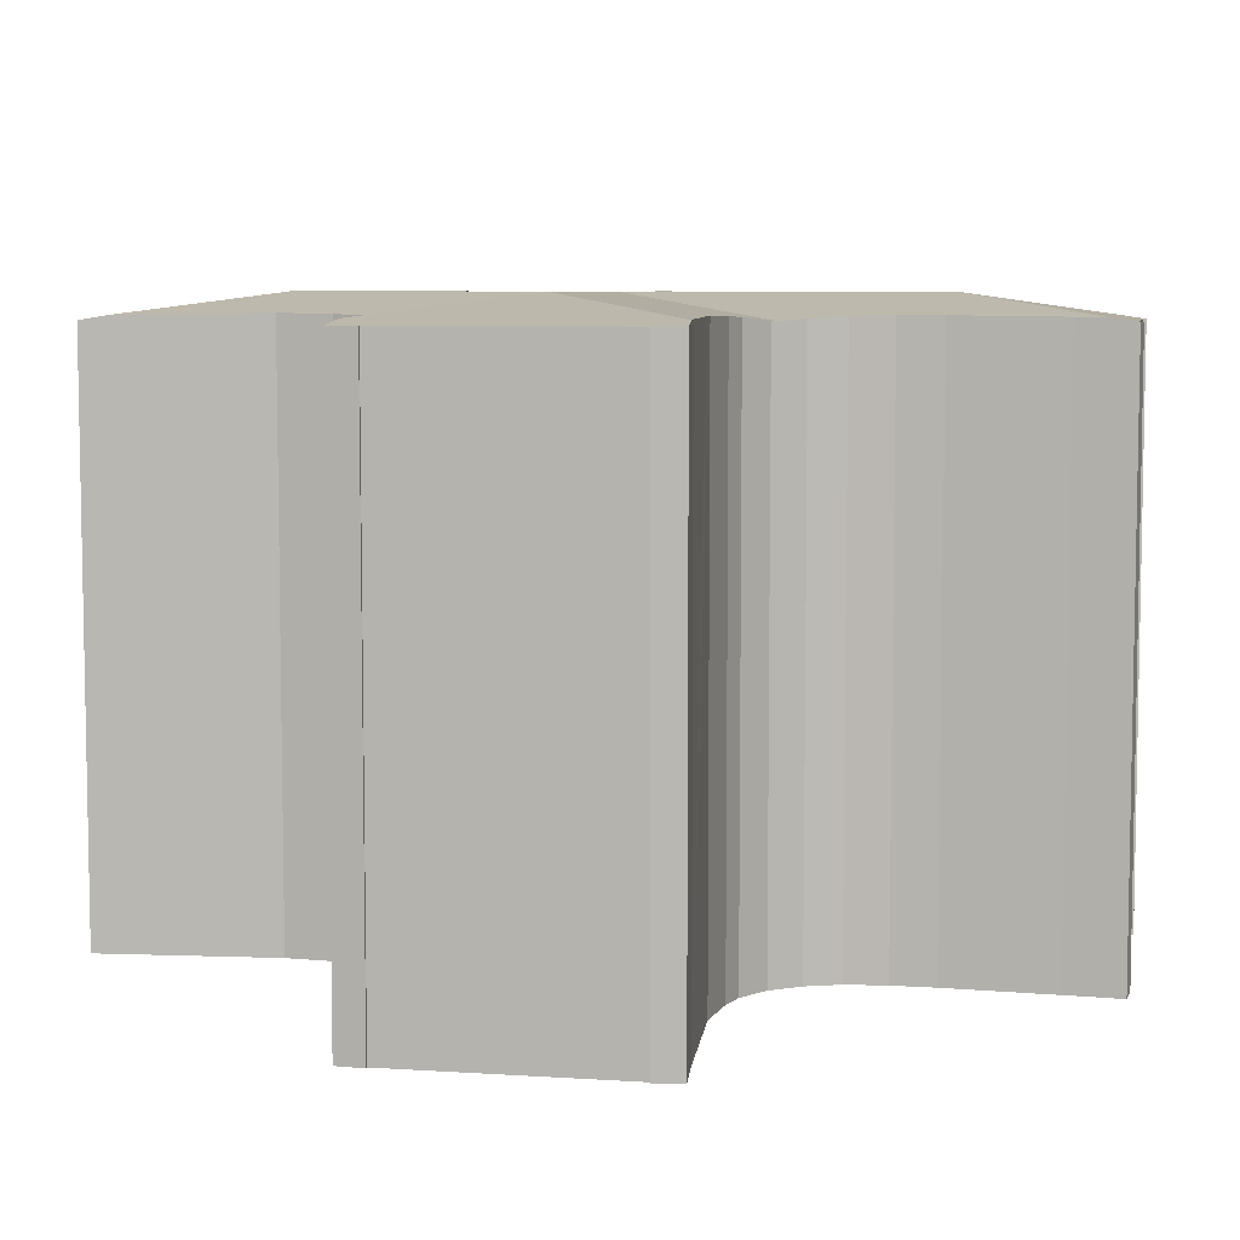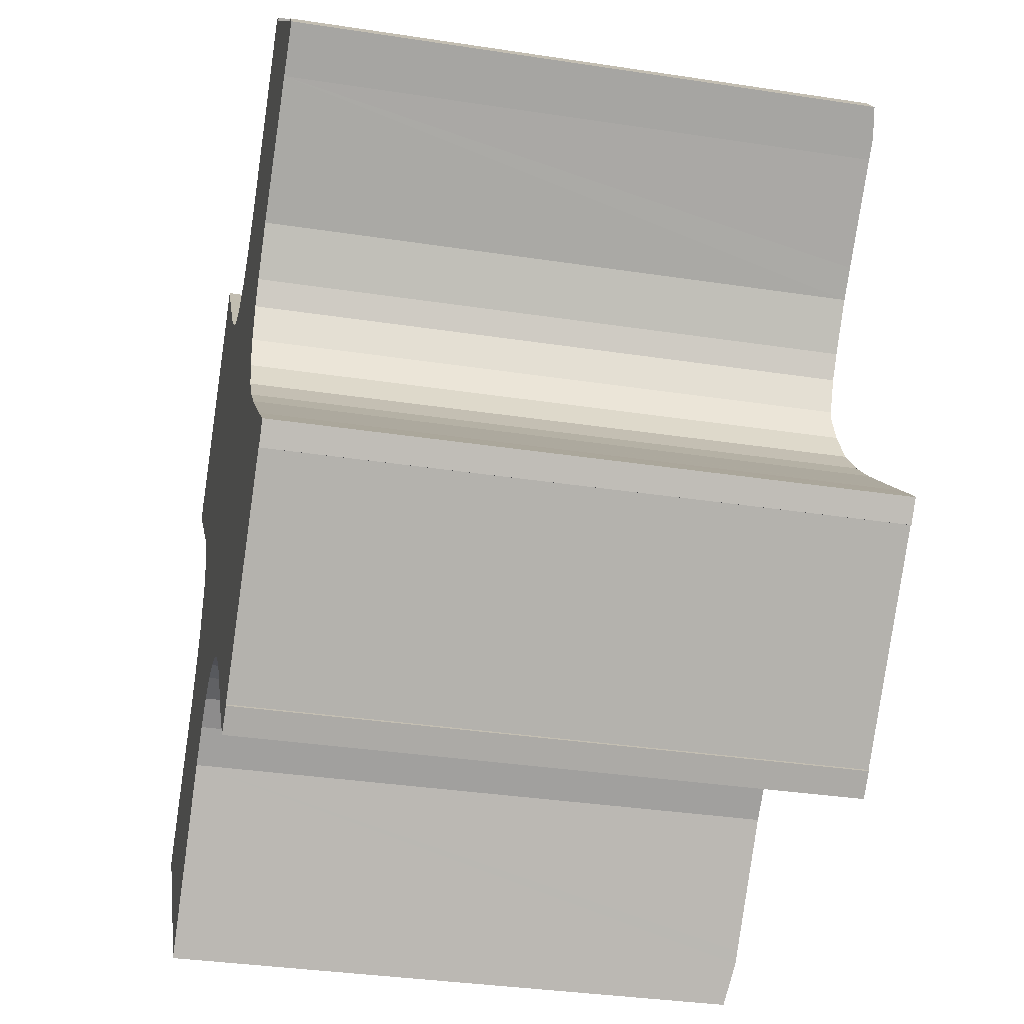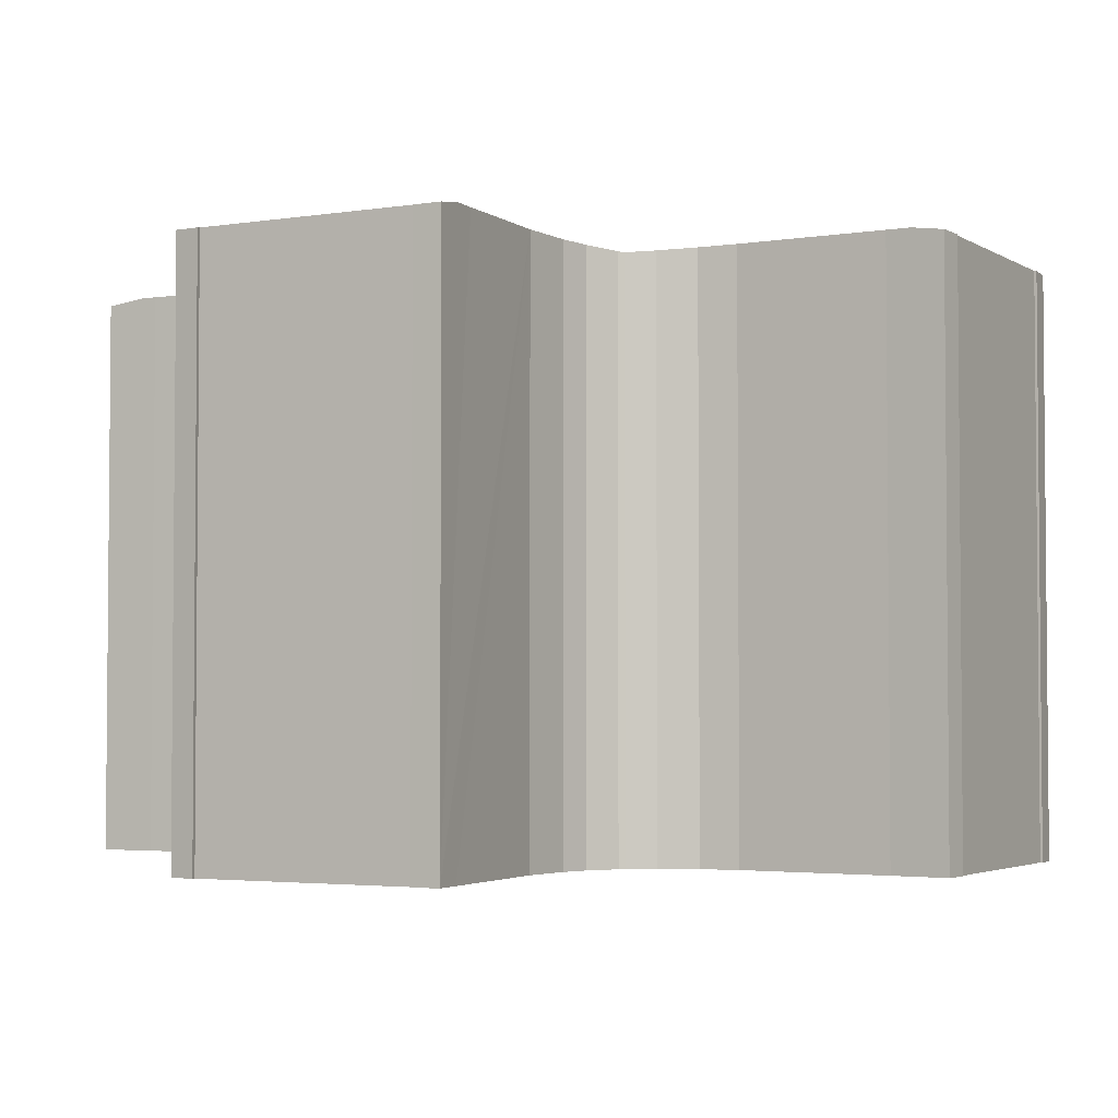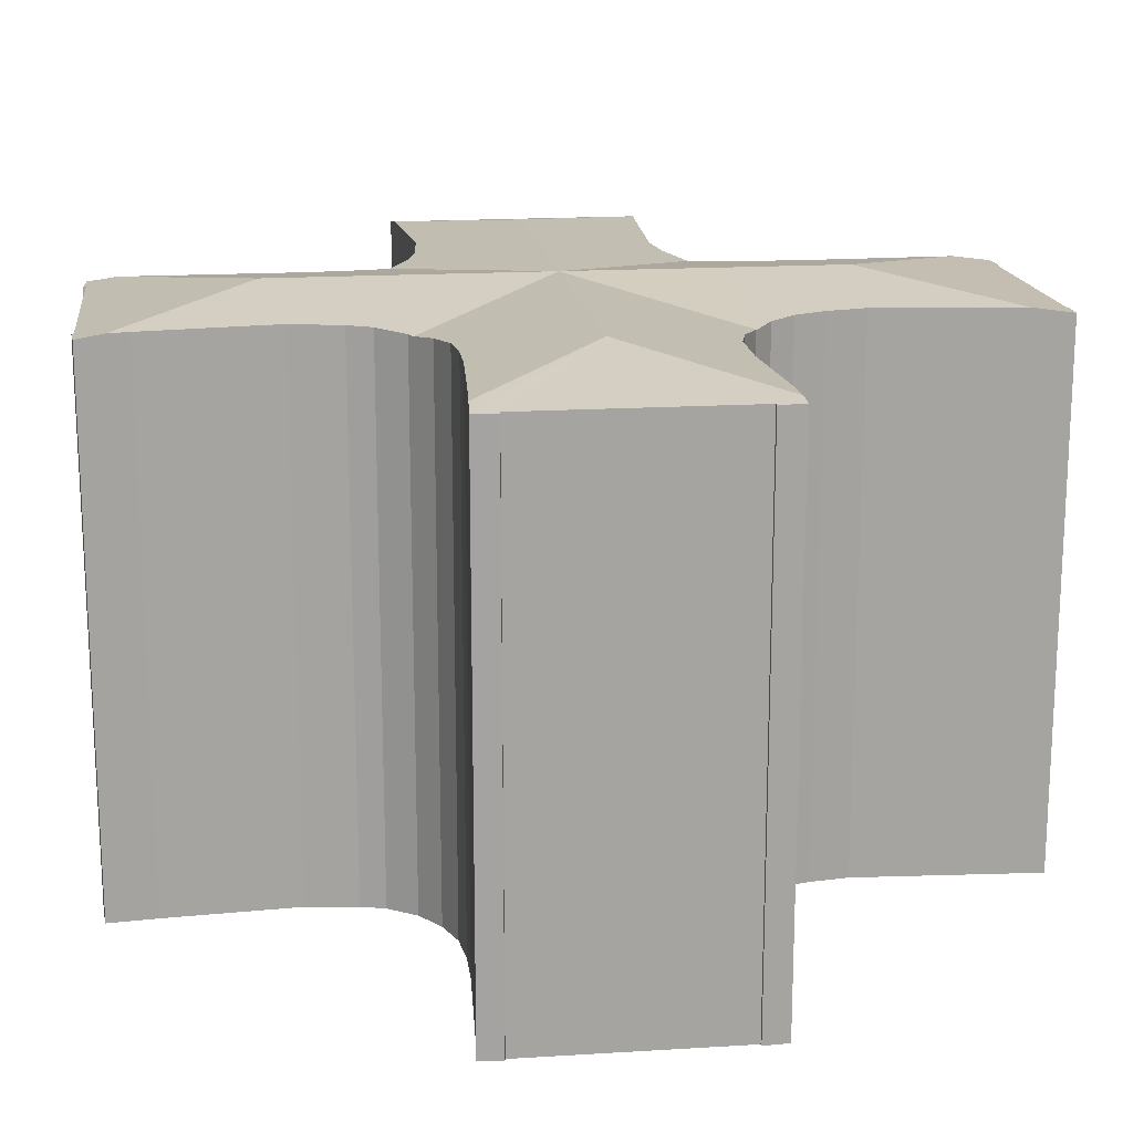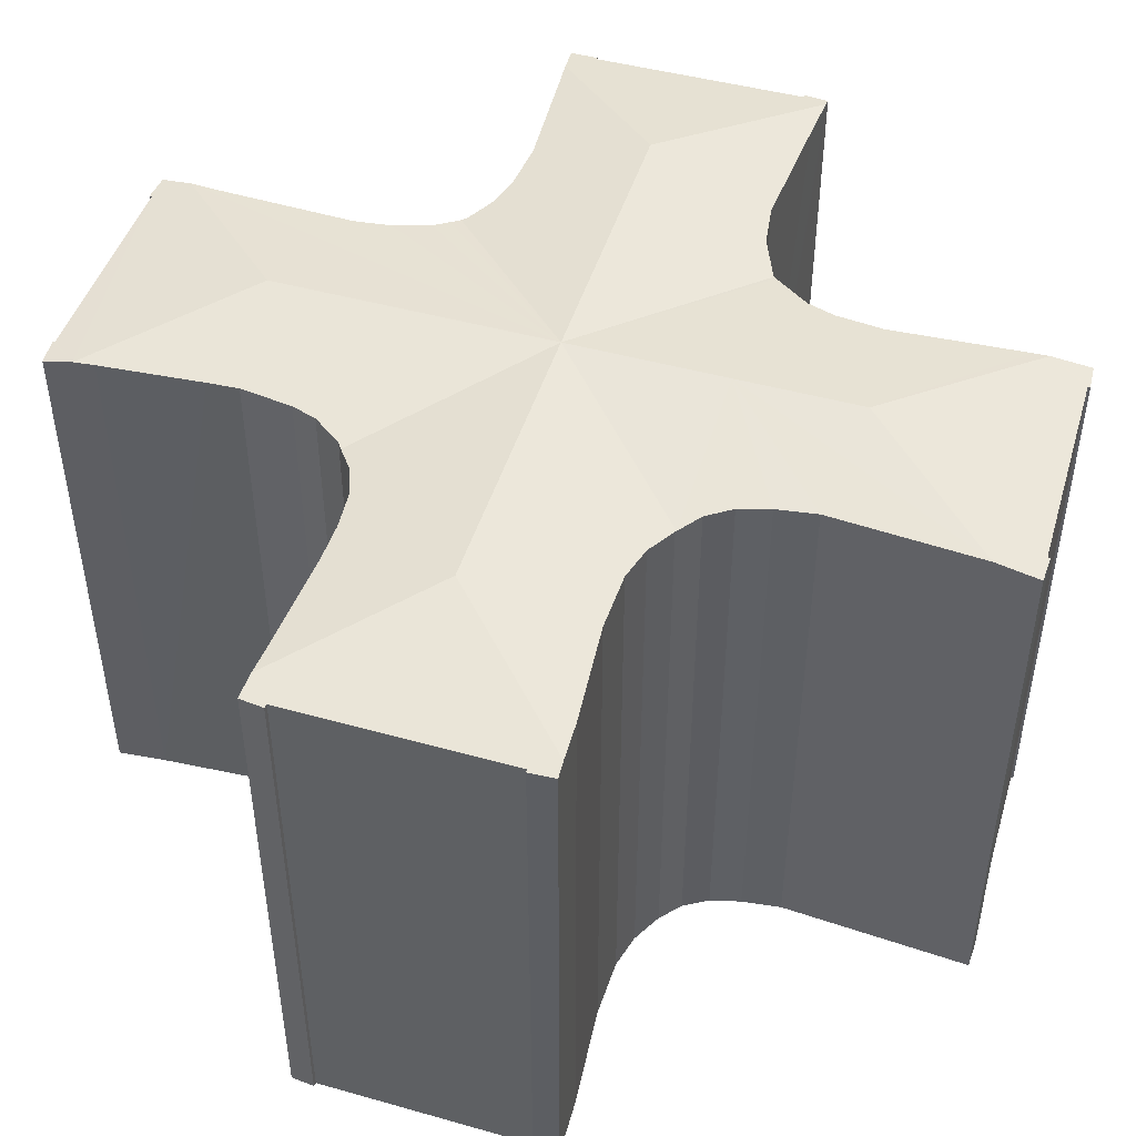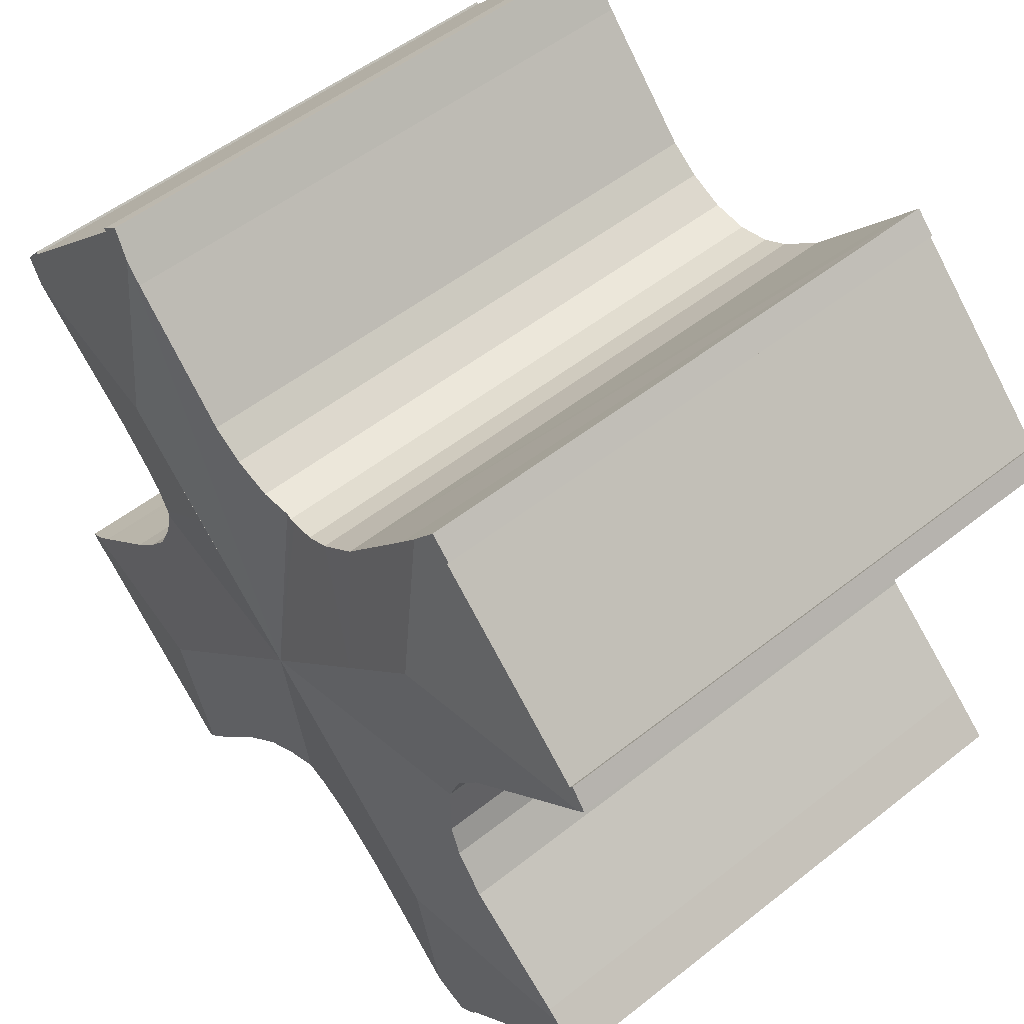
<metadata>
{"format":"obj","ext":"obj","renderer":"f3d","projection":"perspective","resolution":1024,"background":"white","views":[{"elev":6.6,"azim":56.4,"up":"+Y"},{"elev":-35.0,"azim":78.5,"up":"+Z"},{"elev":-3.2,"azim":-15.6,"up":"+Y"},{"elev":17.0,"azim":128.4,"up":"+Y"},{"elev":46.9,"azim":153.1,"up":"+Y"},{"elev":53.0,"azim":-130.2,"up":"+Z"}]}
</metadata>
<code>
v  8.498 21.55 23.46
v  7.02 21.37 23.6
v  7.778 21.36 24.35
v  7.085 21.39 23.52
v  1.117 21.39 17.74
v  8.353 22.31 16.76
v  0.422 21.39 17.12
v  0.627 21.43 16.93
v  1.025 21.37 17.87
v  9.124 21.56 22.69
v  12.03 21.62 19.17
v  11.63 22.31 13.33
v  13.56 21.59 17.86
v  14.52 21.53 17.31
v  15.53 21.45 17.05
v  16.22 22.31 8.536
v  15.77 21.42 16.99
v  16.01 21.39 17.01
v  16.44 21.43 17.05
v  17.13 21.5 17.11
v  18.48 21.57 17.68
v  19.63 21.61 18.5
v  23.48 21.57 22.57
v  24.09 21.55 23.27
v  23.94 22.31 16.09
v  20.55 22.31 12.77
v  31.28 21.53 16.01
v  31.48 21.35 17.53
v  32.14 21.36 16.7
v  31.42 21.36 17.46
v  25.59 21.38 23.41
v  25.22 21.37 23.87
v  24.88 21.38 24.17
v  25.67 21.36 23.49
v  30.64 21.54 15.5
v  27.58 21.59 12.89
v  26.67 21.6 12.1
v  25.41 21.57 10.51
v  24.92 21.53 9.648
v  24.68 21.43 8.452
v  24.66 21.42 8.333
v  24.7 21.38 8.048
v  24.09 22.31 0.31
v  30.31 21.53 0.848
v  31.14 21.52 0.123
v  30.23 21.53 0.929
v  27.38 21.57 3.528
v  26.29 21.58 4.638
v  20.81 22.31 3.742
v  24.75 21.42 7.685
v  24.84 21.48 7.031
v  25.36 21.55 5.816
v  24.12 21.48 -7.272
v  25.29 21.37 -7.092
v  24.54 21.38 -7.742
v  25.21 21.38 -7.005
v  31.16 21.38 -1.14
v  31.86 21.37 -0.515
v  31.27 21.35 -1.226
v  23.12 21.48 -6.161
v  20.62 21.53 -3.089
v  19.01 21.52 -1.488
v  17.82 21.47 -0.755
v  16.68 21.38 -0.384
v  16.57 21.37 -0.349
v  16.52 21.36 -0.344
v  11.89 22.31 4.305
v  16.32 21.39 -0.325
v  15.5 21.48 -0.247
v  14.43 21.56 -0.496
v  13.36 21.61 -1.101
v  12.12 21.64 -2.025
v  8.613 21.59 -5.933
v  8.279 21.59 -6.303
v  8.499 22.31 0.984
v  1.149 21.58 1.012
v  0.646 21.36 -0.749
v  0 21.36 1.308e-15
v  0.715 21.37 -0.687
v  6.461 21.37 -6.756
v  7.155 21.36 -7.549
v  6.386 21.35 -6.826
v  1.582 21.58 1.393
v  5.528 21.63 4.709
v  6.682 21.59 6.159
v  7.173 21.54 7.205
v  7.393 21.37 9.019
v  7.409 21.36 9.148
v  2.008 21.45 15.69
v  5.74 21.51 12.26
v  6.746 21.47 10.87
v  7.37 21.36 9.249
v  6.461 4.137e-16 -6.756
v  6.386 4.18e-16 -6.826
v  1.582 -8.53e-17 1.393
v  0 0 0
v  1.149 -6.197e-17 1.012
v  5.528 -2.883e-16 4.709
v  6.682 -3.771e-16 6.159
v  7.173 -4.412e-16 7.205
v  0.422 -1.048e-15 17.12
v  1.025 -1.094e-15 17.87
v  1.117 -1.086e-15 17.74
v  7.085 -1.44e-15 23.52
v  7.02 -1.445e-15 23.6
v  7.778 -1.491e-15 24.35
v  18.48 -1.082e-15 17.68
v  17.13 -1.048e-15 17.11
v  19.63 -1.133e-15 18.5
v  23.48 -1.382e-15 22.57
v  24.88 -1.48e-15 24.17
v  24.09 -1.425e-15 23.27
v  31.42 -1.069e-15 17.46
v  31.48 -1.073e-15 17.53
v  0.715 4.207e-17 -0.687
v  0.646 4.586e-17 -0.749
v  5.74 -7.506e-16 12.26
v  6.746 -6.654e-16 10.87
v  0.627 -1.037e-15 16.93
v  2.008 -9.605e-16 15.69
v  31.16 6.98e-17 -1.14
v  31.27 7.507e-17 -1.226
v  23.12 3.773e-16 -6.161
v  24.54 4.741e-16 -7.742
v  24.12 4.453e-16 -7.272
v  20.62 1.891e-16 -3.089
v  19.01 9.111e-17 -1.488
v  17.82 4.623e-17 -0.755
v  7.155 4.622e-16 -7.549
v  25.59 -1.434e-15 23.41
v  25.67 -1.438e-15 23.49
v  30.64 -9.49e-16 15.5
v  32.14 -1.023e-15 16.7
v  31.28 -9.801e-16 16.01
v  26.67 -7.409e-16 12.1
v  27.58 -7.894e-16 12.89
v  25.41 -6.437e-16 10.51
v  24.92 -5.908e-16 9.648
v  31.86 3.153e-17 -0.515
v  25.21 4.289e-16 -7.005
v  25.29 4.343e-16 -7.092
v  13.36 6.742e-17 -1.101
v  14.43 3.037e-17 -0.496
v  12.12 1.24e-16 -2.025
v  8.613 3.633e-16 -5.933
v  8.279 3.859e-16 -6.303
v  7.409 -5.602e-16 9.148
v  7.393 -5.523e-16 9.019
v  7.37 -5.663e-16 9.249
v  8.498 -1.436e-15 23.46
v  12.03 -1.174e-15 19.17
v  9.124 -1.389e-15 22.69
v  13.56 -1.094e-15 17.86
v  14.52 -1.06e-15 17.31
v  25.22 -1.462e-15 23.87
v  25.36 -3.561e-16 5.816
v  24.84 -4.305e-16 7.031
v  26.29 -2.84e-16 4.638
v  27.38 -2.16e-16 3.528
v  30.31 -5.193e-17 0.848
v  30.23 -5.688e-17 0.929
v  31.14 -7.532e-18 0.123
v  15.77 -1.041e-15 16.99
v  15.53 -1.044e-15 17.05
v  16.01 -1.042e-15 17.01
v  16.44 -1.044e-15 17.05
v  24.66 -5.102e-16 8.333
v  24.68 -5.175e-16 8.452
v  24.7 -4.928e-16 8.048
v  24.75 -4.706e-16 7.685
v  16.57 2.137e-17 -0.349
v  16.68 2.351e-17 -0.384
v  15.5 1.512e-17 -0.247
v  16.52 2.106e-17 -0.344
v  16.32 1.99e-17 -0.325
g defaultobject
f 1 2 3
f 2 1 4
f 4 1 5
f 5 1 6
f 5 6 7
f 7 6 8
f 7 9 5
f 10 6 1
f 6 10 11
f 6 11 12
f 12 11 13
f 12 13 14
f 12 14 15
f 12 15 16
f 16 15 17
f 16 17 18
f 19 16 18
f 16 19 20
f 16 20 21
f 16 21 22
f 16 22 23
f 16 23 24
f 16 24 25
f 16 25 26
f 27 28 29
f 28 27 30
f 30 27 31
f 31 27 25
f 31 25 32
f 32 25 33
f 33 25 24
f 32 34 31
f 35 25 27
f 25 35 36
f 25 36 37
f 25 37 26
f 26 37 38
f 26 38 39
f 26 39 40
f 26 40 16
f 16 40 41
f 16 41 42
f 43 44 45
f 44 43 46
f 46 43 47
f 47 43 48
f 48 43 16
f 16 43 49
f 50 16 42
f 16 50 51
f 16 51 52
f 16 52 48
f 53 54 55
f 54 53 56
f 56 53 43
f 56 43 57
f 57 43 58
f 58 43 45
f 58 59 57
f 60 43 53
f 43 60 61
f 43 61 49
f 49 61 62
f 49 62 63
f 49 63 64
f 49 64 16
f 16 64 65
f 16 65 66
f 67 66 68
f 67 16 66
f 69 67 68
f 67 69 70
f 67 70 71
f 67 71 72
f 67 72 73
f 67 73 74
f 67 74 75
f 76 77 78
f 77 76 79
f 79 76 80
f 80 76 75
f 80 75 81
f 81 75 74
f 81 82 80
f 83 75 76
f 75 83 84
f 75 84 67
f 67 84 85
f 67 85 86
f 67 86 87
f 67 87 16
f 16 87 88
f 6 89 8
f 89 6 90
f 90 6 91
f 91 6 92
f 92 6 12
f 92 12 88
f 88 12 16
f 82 93 80
f 93 82 94
f 78 83 76
f 83 78 95
f 95 78 96
f 95 96 97
f 83 98 84
f 98 83 95
f 98 85 84
f 85 98 99
f 99 86 85
f 86 99 100
f 101 9 7
f 9 101 102
f 103 4 5
f 4 103 104
f 105 3 2
f 3 105 106
f 20 107 21
f 107 20 108
f 21 109 22
f 109 21 107
f 109 23 22
f 23 109 110
f 110 24 23
f 24 110 33
f 33 110 111
f 111 110 112
f 113 28 30
f 28 113 114
f 80 115 79
f 115 80 93
f 77 96 78
f 96 77 116
f 91 117 90
f 117 91 118
f 117 89 90
f 89 117 8
f 8 117 7
f 7 117 119
f 7 119 101
f 119 117 120
f 104 2 4
f 2 104 105
f 59 121 57
f 121 59 122
f 55 60 53
f 60 55 123
f 123 55 124
f 123 124 125
f 60 126 61
f 126 60 123
f 126 62 61
f 62 126 127
f 127 63 62
f 63 127 128
f 129 82 81
f 82 129 94
f 115 77 79
f 77 115 116
f 34 130 31
f 130 34 131
f 29 35 27
f 35 29 132
f 132 29 133
f 132 133 134
f 132 36 35
f 36 132 37
f 37 132 135
f 135 132 136
f 135 38 37
f 38 135 137
f 137 39 38
f 39 137 138
f 139 59 58
f 59 139 122
f 57 140 56
f 140 57 121
f 54 124 55
f 124 54 141
f 70 142 71
f 142 70 143
f 71 144 72
f 144 71 142
f 144 73 72
f 73 144 74
f 74 144 81
f 81 144 129
f 129 144 145
f 129 145 146
f 100 87 86
f 87 100 88
f 88 100 147
f 147 100 148
f 92 118 91
f 118 92 88
f 118 88 147
f 118 147 149
f 9 103 5
f 103 9 102
f 3 10 1
f 10 3 106
f 10 106 11
f 11 106 150
f 11 150 151
f 151 150 152
f 151 13 11
f 13 151 153
f 153 14 13
f 14 153 154
f 111 32 33
f 32 111 34
f 34 111 131
f 131 111 155
f 130 30 31
f 30 130 113
f 28 133 29
f 133 28 114
f 51 156 52
f 156 51 157
f 52 158 48
f 158 52 156
f 158 47 48
f 47 158 159
f 159 46 47
f 46 159 44
f 44 159 160
f 160 159 161
f 160 45 44
f 45 160 58
f 58 160 139
f 139 160 162
f 140 54 56
f 54 140 141
f 154 15 14
f 15 154 17
f 17 154 163
f 163 154 164
f 163 18 17
f 19 108 20
f 108 19 18
f 108 18 165
f 165 18 163
f 108 165 166
f 138 40 39
f 40 138 41
f 41 138 167
f 167 138 168
f 167 42 41
f 50 157 51
f 157 50 42
f 157 42 169
f 169 42 167
f 157 169 170
f 128 64 63
f 64 128 65
f 65 128 171
f 171 128 172
f 171 66 65
f 68 173 69
f 173 68 66
f 173 66 174
f 174 66 171
f 173 174 175
f 69 143 70
f 143 69 173
f 139 121 122
f 121 139 127
f 127 139 128
f 128 139 162
f 128 162 172
f 172 162 160
f 172 160 171
f 171 160 174
f 174 160 175
f 175 160 173
f 173 160 115
f 146 94 129
f 94 146 93
f 93 146 115
f 115 146 145
f 115 145 144
f 115 144 142
f 115 142 143
f 115 143 173
f 141 125 124
f 125 141 123
f 123 141 140
f 123 140 121
f 123 121 126
f 126 121 127
f 115 96 116
f 96 115 160
f 96 160 161
f 96 161 159
f 96 159 97
f 97 159 95
f 95 159 98
f 98 159 158
f 98 158 156
f 98 156 99
f 99 156 157
f 99 157 100
f 100 157 170
f 100 170 169
f 100 169 148
f 148 169 167
f 148 167 168
f 148 168 138
f 148 138 137
f 148 137 147
f 147 137 149
f 149 137 118
f 118 137 135
f 118 135 117
f 117 135 136
f 117 136 132
f 117 132 120
f 120 132 134
f 120 134 133
f 120 133 113
f 113 133 114
f 113 165 163
f 165 113 108
f 108 113 107
f 107 113 109
f 109 113 130
f 165 108 166
f 109 130 110
f 110 130 112
f 112 130 111
f 111 130 131
f 111 131 155
f 151 103 153
f 103 151 104
f 104 151 152
f 104 152 150
f 104 150 106
f 104 106 105
f 120 163 119
f 163 120 113
f 119 163 164
f 119 164 154
f 119 154 153
f 119 153 101
f 101 153 103
f 101 103 102

</code>
